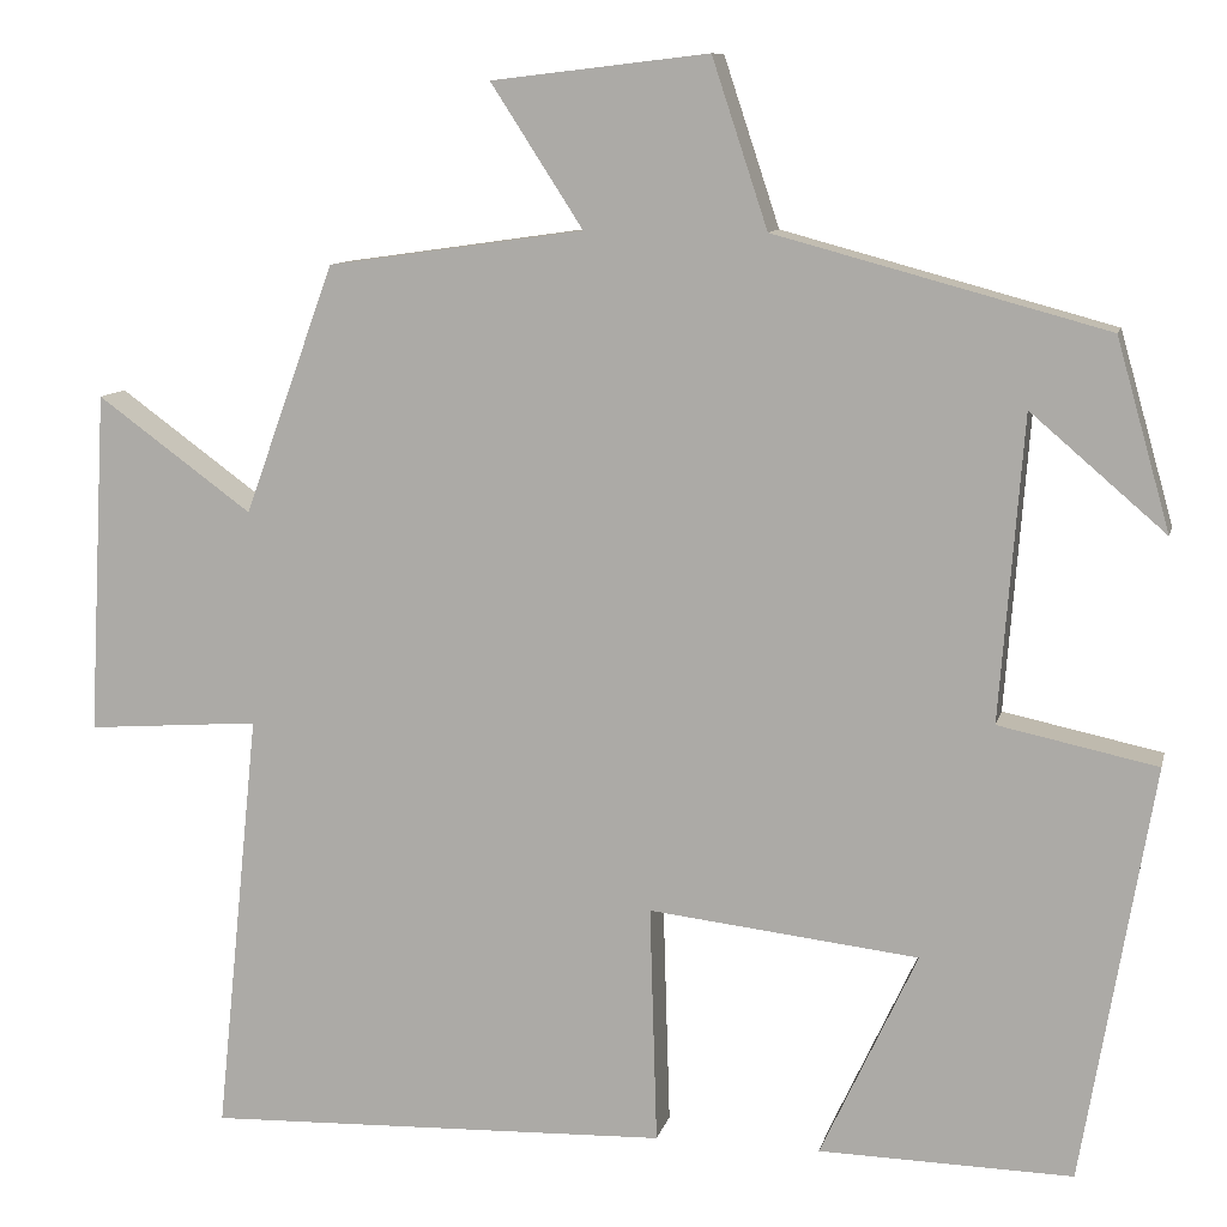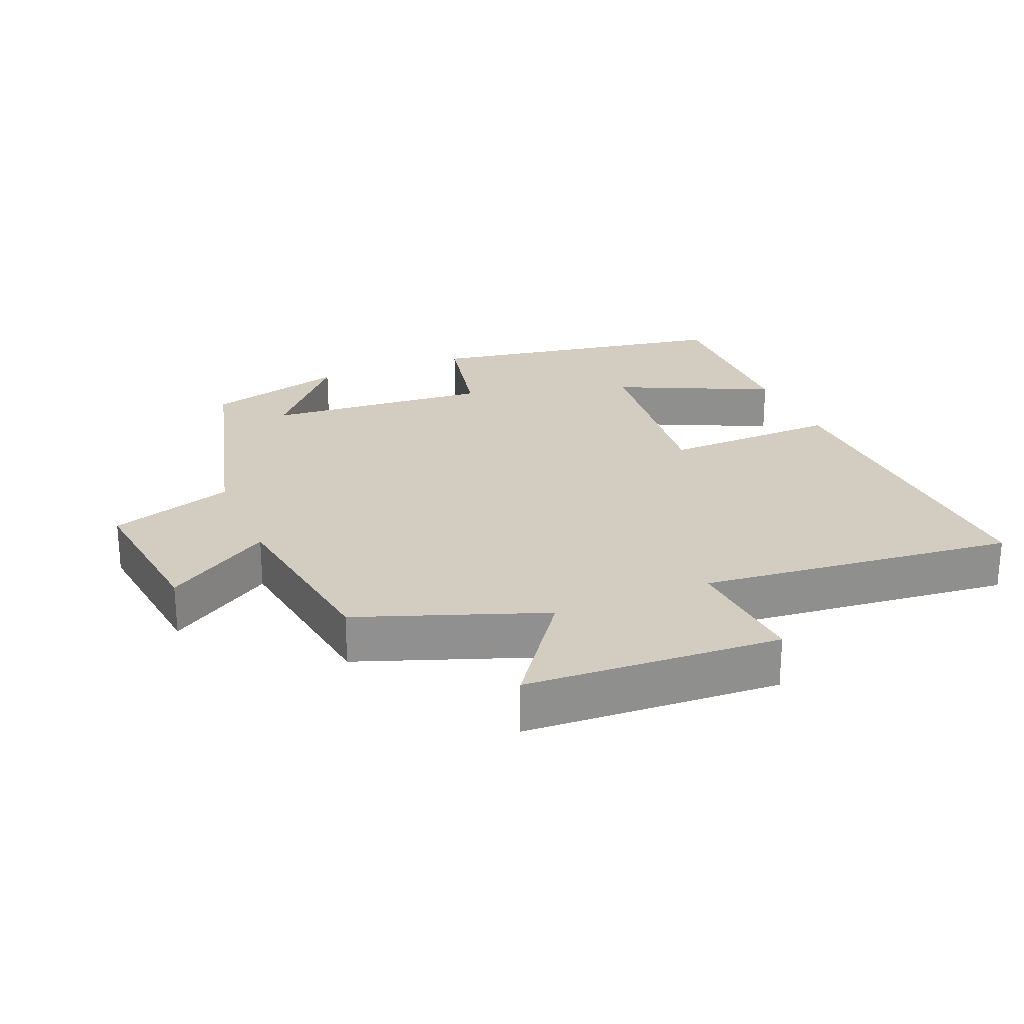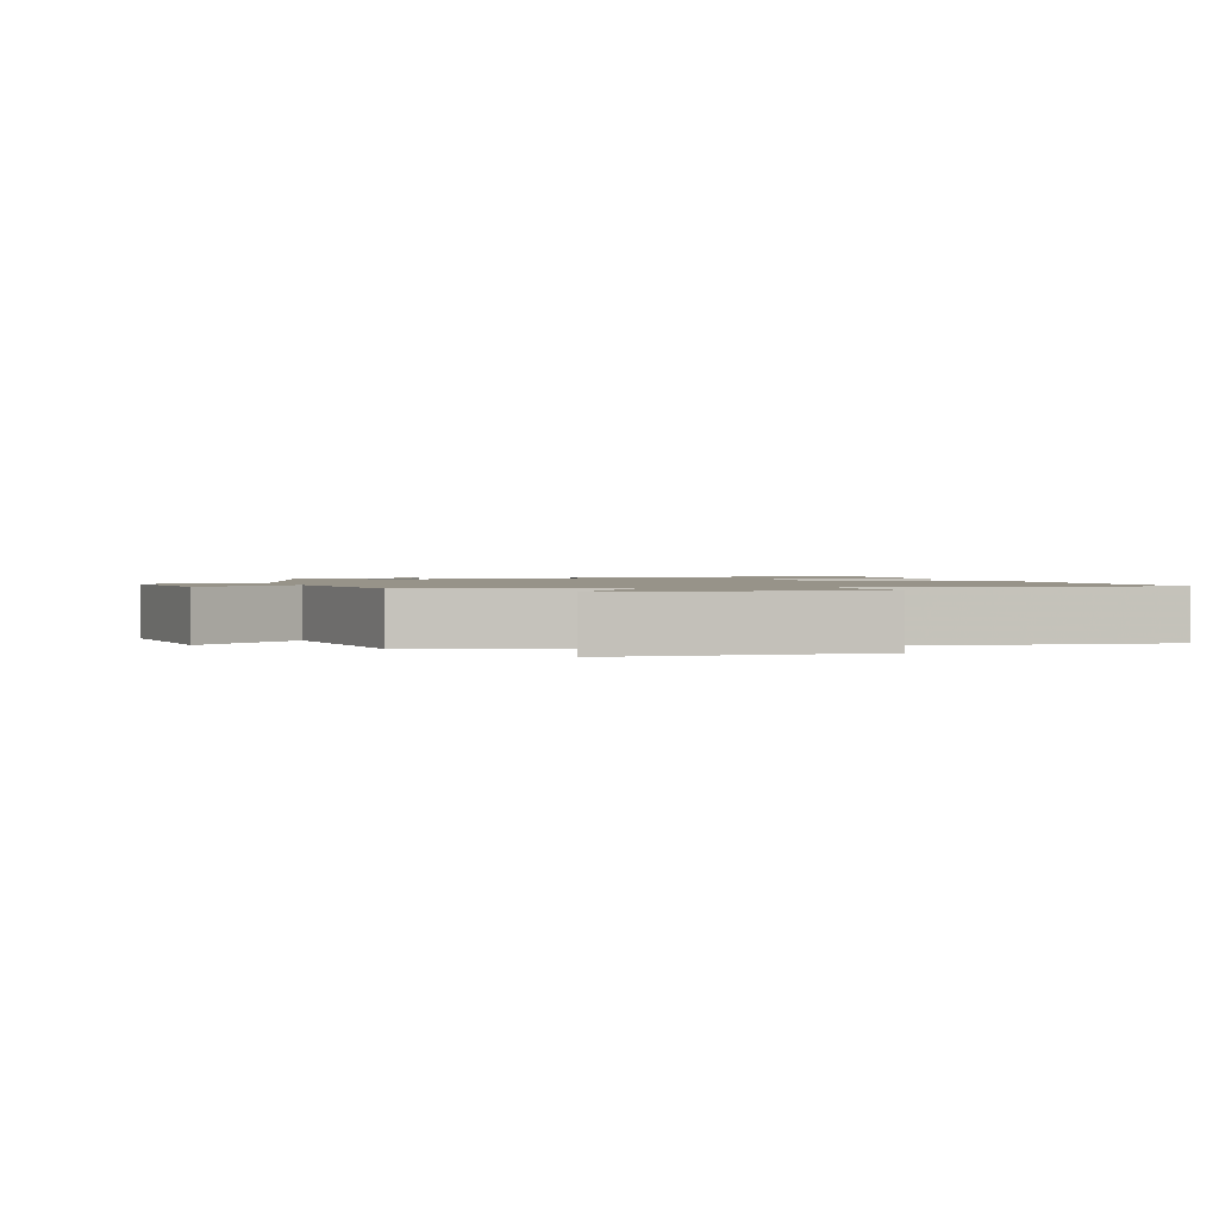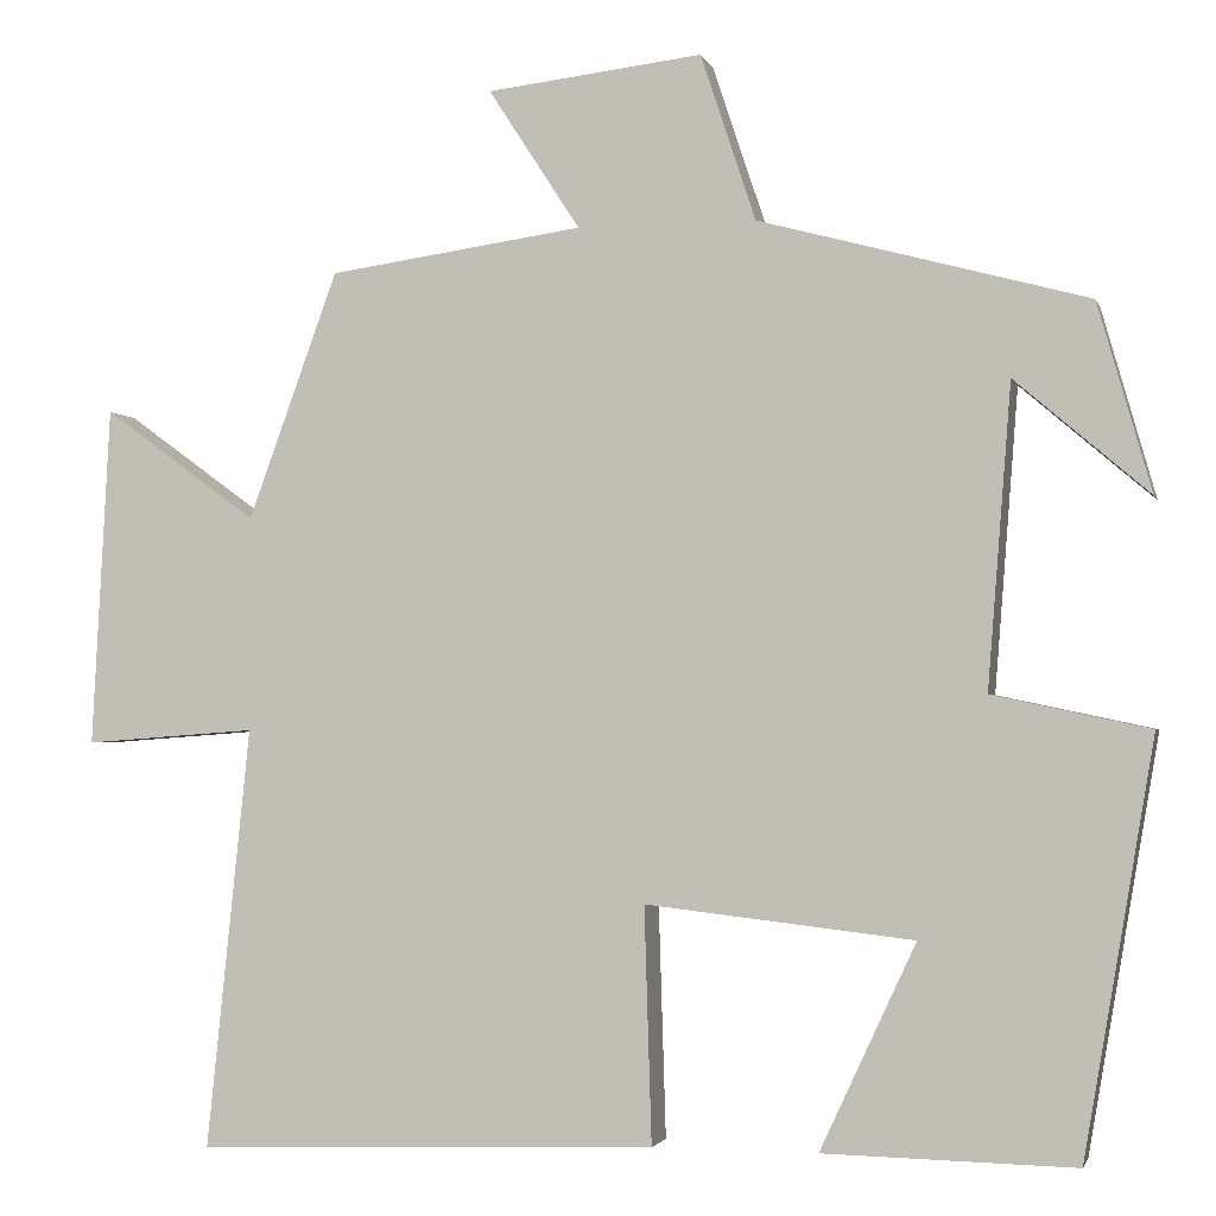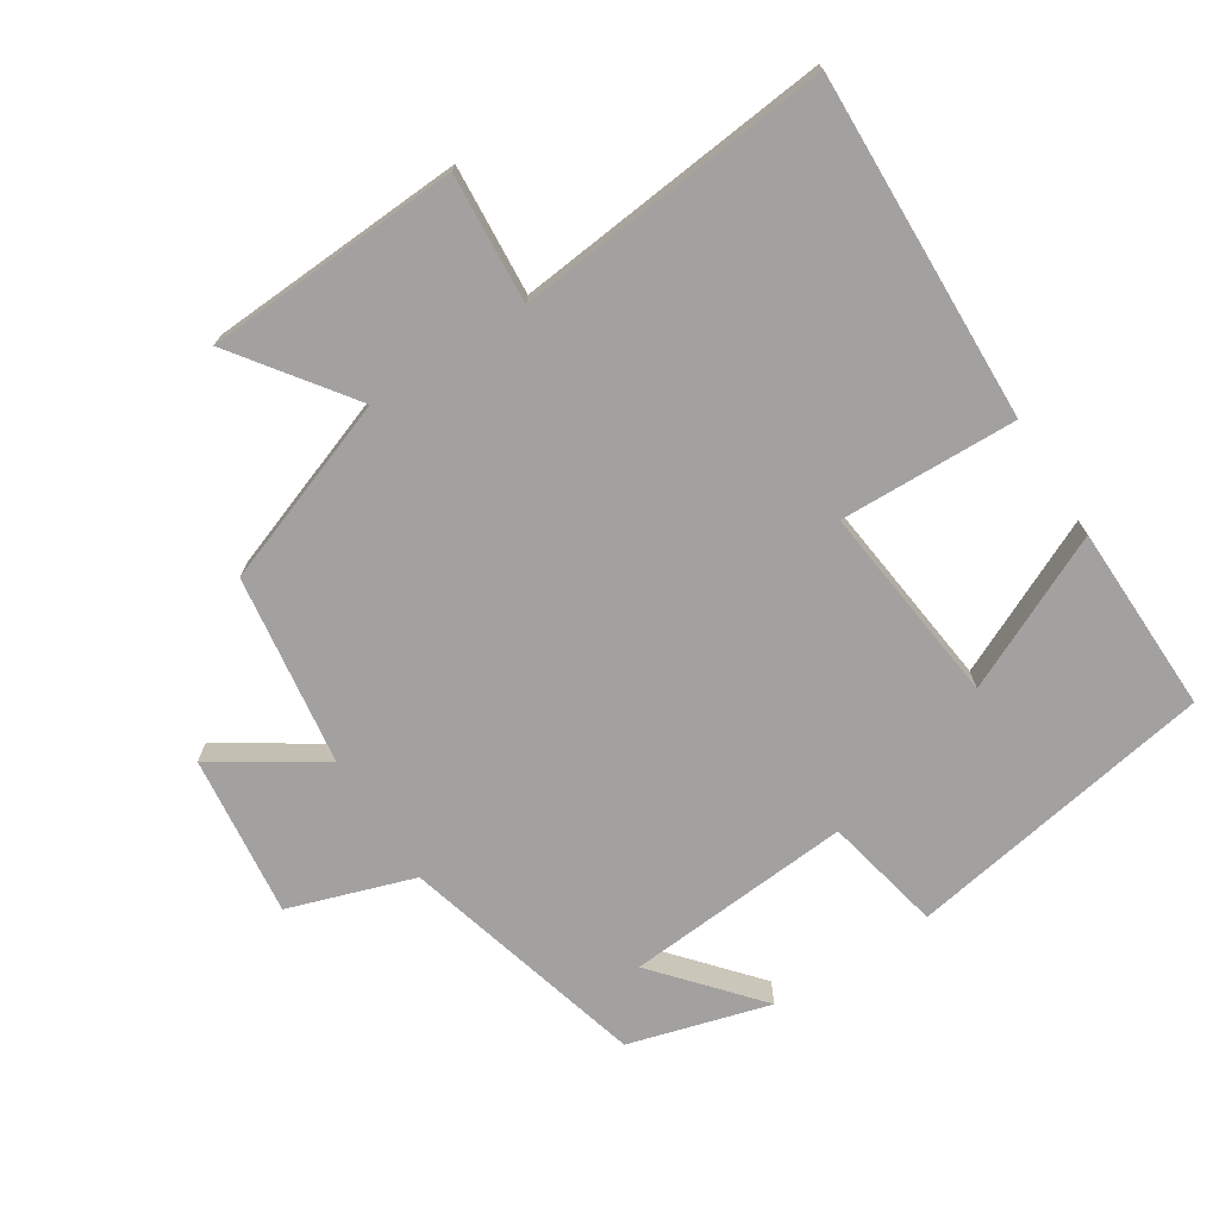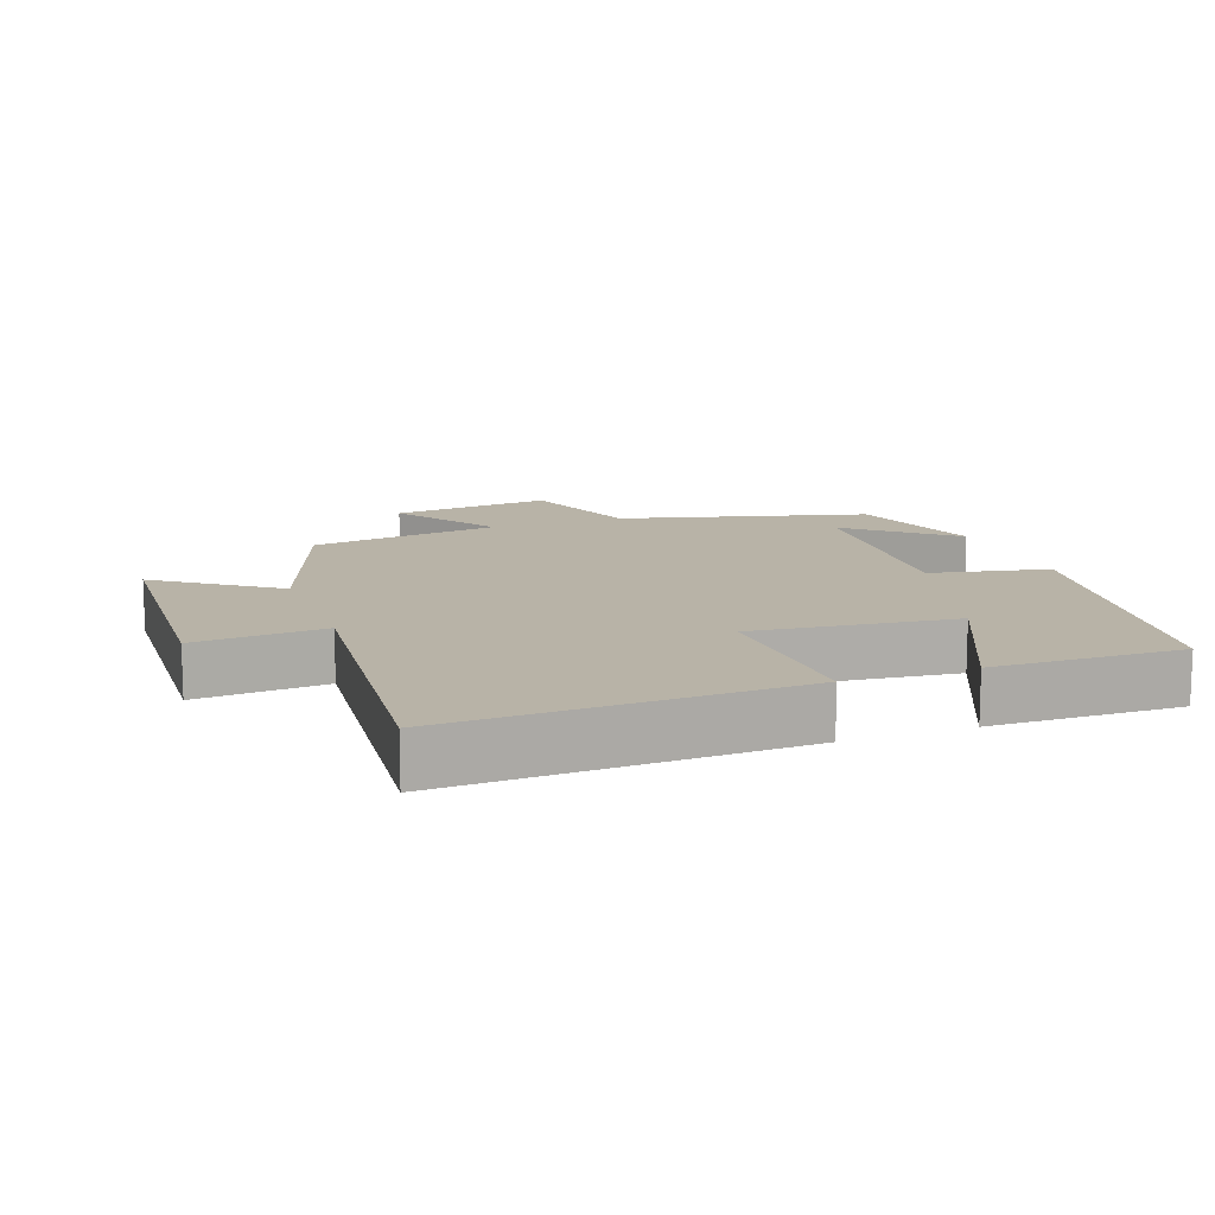
<metadata>
{"format":"obj","ext":"obj","renderer":"f3d","projection":"perspective","resolution":1024,"background":"white","views":[{"elev":10.2,"azim":-167.2,"up":"+Z"},{"elev":24.5,"azim":67.4,"up":"+Y"},{"elev":1.5,"azim":71.6,"up":"+Y"},{"elev":-2.3,"azim":-166.2,"up":"+Z"},{"elev":-72.2,"azim":122.6,"up":"+Y"},{"elev":12.8,"azim":159.7,"up":"+Y"}]}
</metadata>
<code>
v 0.548 0.07 -0.517
v 0.038 0.07 -0.5
v 0.046 0.07 -0.239
v -0.25 0.07 -0.273
v -0.144 0.07 -0.5
v -0.422 0.07 -0.506
v -0.5 0.07 -0.05
v -0.326 0.07 -0.013
v -0.352 0.07 0.321
v -0.5 0.07 0.194
v -0.441 0.07 0.402
v -0.078 0.07 0.5
v -0.017 0.07 0.684
v 0.221 0.07 0.656
v 0.12 0.07 0.5
v 0.401 0.07 0.46
v 0.5 0.07 0.187
v 0.67 0.07 0.311
v 0.69 0.07 -0.065
v 0.5 0.07 -0.051
v 0.548 0 -0.517
v 0.038 0 -0.5
v 0.046 0 -0.239
v -0.25 0 -0.273
v -0.144 0 -0.5
v -0.422 0 -0.506
v -0.5 0 -0.05
v -0.326 0 -0.013
v -0.352 0 0.321
v -0.5 0 0.194
v -0.441 0 0.402
v -0.078 0 0.5
v -0.017 0 0.684
v 0.221 0 0.656
v 0.12 0 0.5
v 0.401 0 0.46
v 0.5 0 0.187
v 0.67 0 0.311
v 0.69 0 -0.065
v 0.5 0 -0.051
f 17 18 19 20
f 15 16 17 20
f 15 20 1 2
f 12 13 14 15
f 9 10 11
f 9 11 12 15
f 6 7 8
f 4 5 6
f 4 6 8
f 3 4 8 9
f 15 2 3
f 3 9 15
f 40 39 38 37
f 40 37 36 35
f 22 21 40 35
f 35 34 33 32
f 31 30 29
f 35 32 31 29
f 28 27 26
f 26 25 24
f 28 26 24
f 29 28 24 23
f 23 22 35
f 35 29 23
f 1 21 22 2
f 2 22 23 3
f 3 23 24 4
f 4 24 25 5
f 5 25 26 6
f 6 26 27 7
f 7 27 28 8
f 8 28 29 9
f 9 29 30 10
f 10 30 31 11
f 11 31 32 12
f 12 32 33 13
f 13 33 34 14
f 14 34 35 15
f 15 35 36 16
f 16 36 37 17
f 17 37 38 18
f 18 38 39 19
f 19 39 40 20
f 20 40 21 1

</code>
